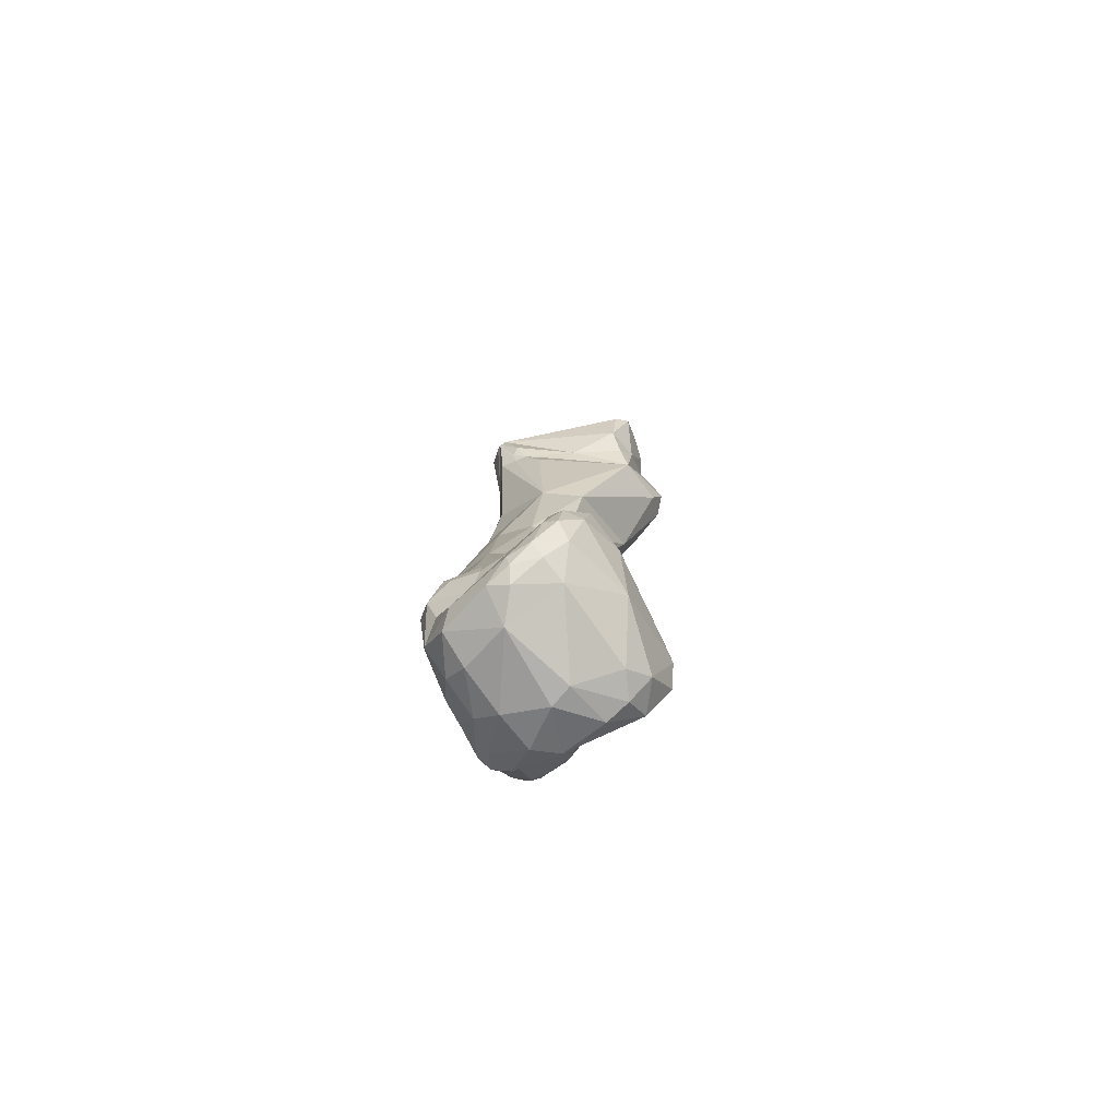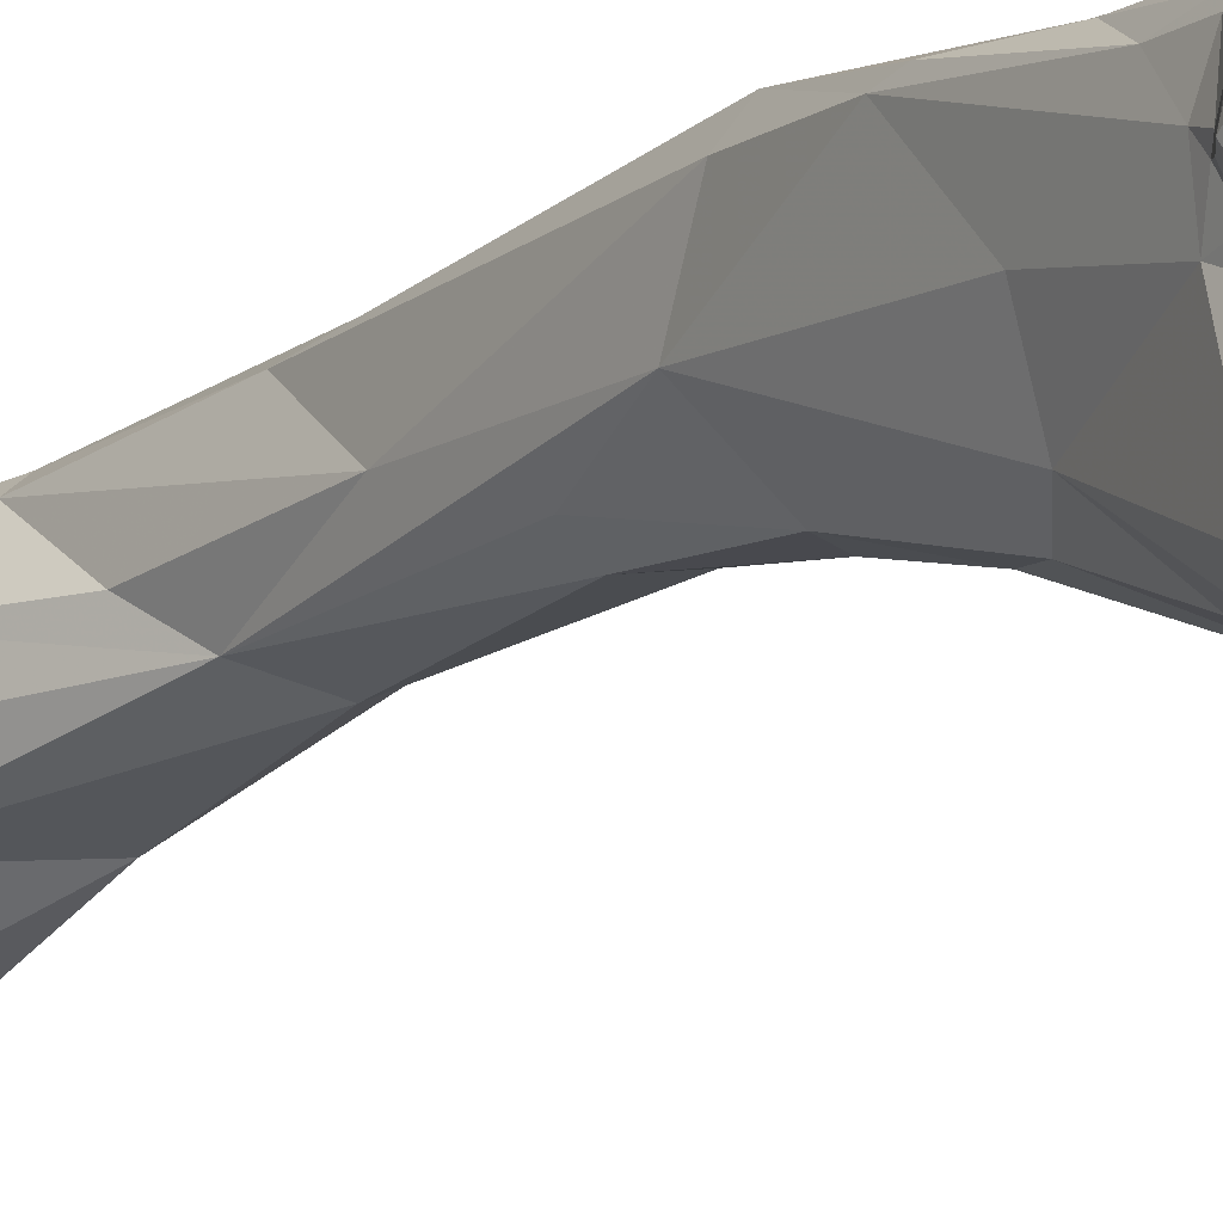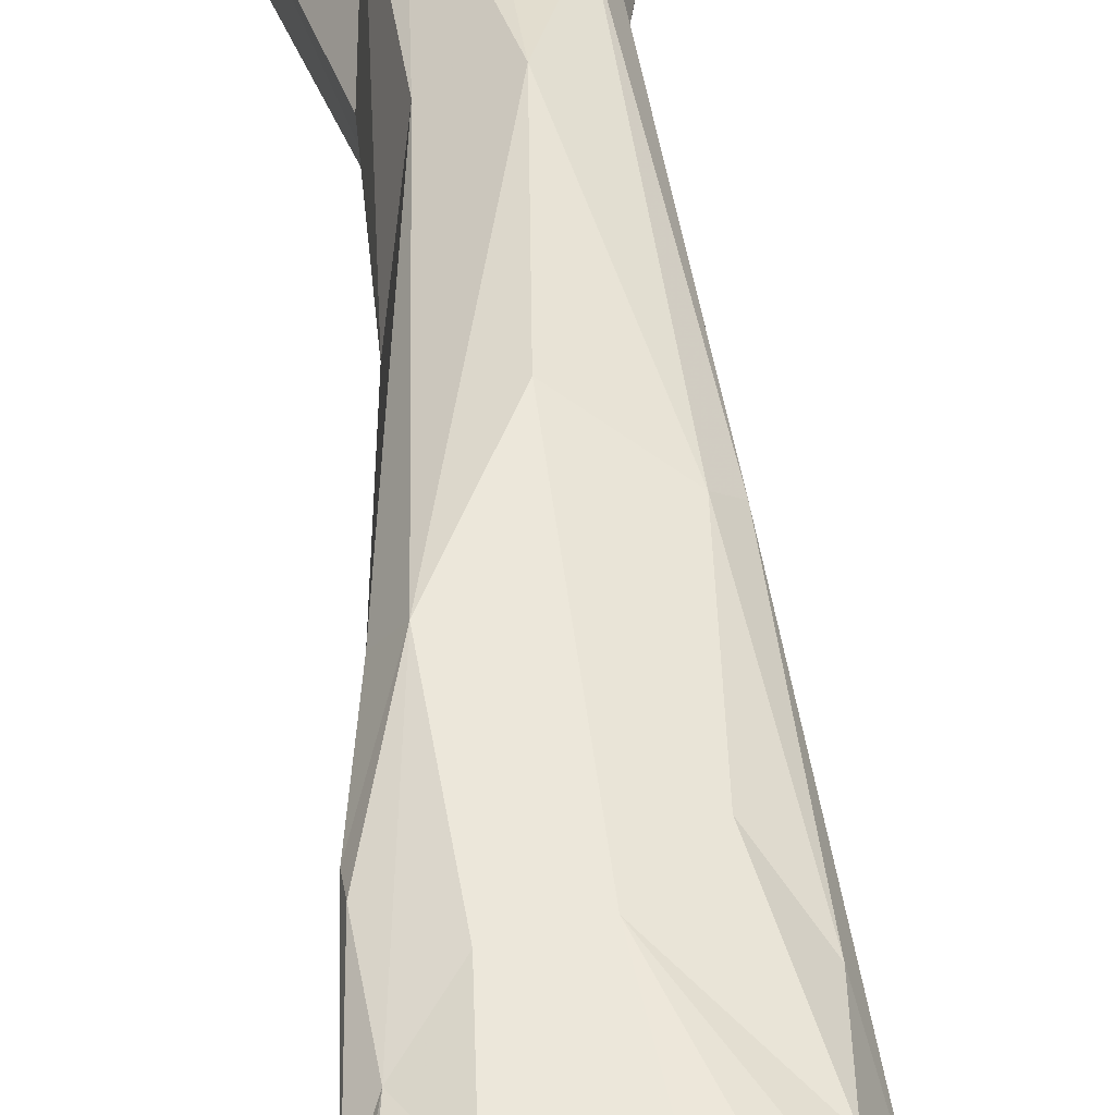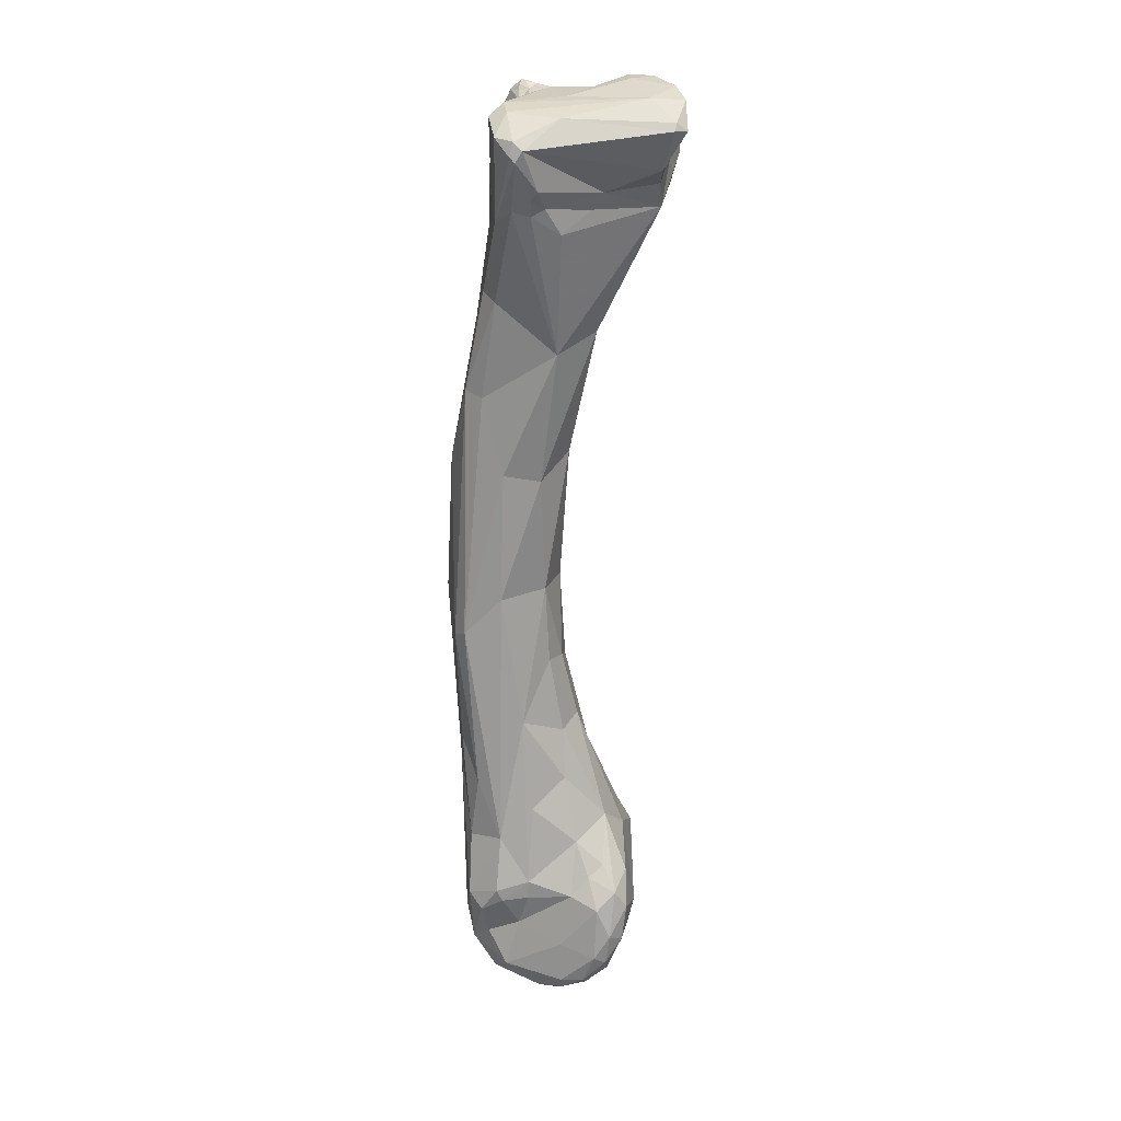
<metadata>
{"format":"obj","ext":"obj","renderer":"f3d","projection":"perspective","resolution":1024,"background":"white","views":[{"elev":-79.0,"azim":-55.3,"up":"+Z"},{"elev":-11.8,"azim":142.5,"up":"+Y"},{"elev":46.7,"azim":176.5,"up":"+Y"},{"elev":25.3,"azim":-80.3,"up":"+Z"}]}
</metadata>
<code>
o fourthmetacarpal
v -3.011 2.571 29.26
v -3.64 -0.6178 29.14
v -0.838 -5.332 29.87
v -5.707 1.609 27
v -4.965 0.4427 25.22
v -5.609 1.191 27.66
v -5.3 1.814 28.13
v -5.526 1.962 27.27
v -5.609 1.191 27.66
v -5.707 1.609 27
v -5.707 1.609 27
v -5.526 1.962 27.27
v -2.929 3.385 22.74
v -5.3 1.814 28.13
v -5.609 1.191 27.66
v -4.746 2.96 28.18
v -4.746 2.96 28.18
v -4.746 2.96 28.18
v -2.645 3.707 28.86
v -2.645 3.707 28.86
v -1.499 3.852 23.88
v -4.149 0.1789 24.05
v -4.376 0.9851 23.6
v -3.587 -0.6621 22.41
v -4.725 0.9238 24.62
v -4.566 2.068 23.92
v -4.566 2.068 23.92
v -2.233 -2.954 24.66
v -5.023 -4.519 -21.71
v -1.809 -3.321 -17.63
v -4.106 -3.584 -20.21
v -4.765 -2.707 -20.91
v -3.908 -1.715 -18.73
v -5.802 -3.439 -22.82
v -5.925 -4.338 -24.72
v -5.013 -5.024 -25.33
v -4.692 -5.273 -22.98
v -5.319 -1.617 -22.18
v -5.869 -0.9739 -25.74
v -5.388 1.24 -21.28
v -5.419 1.278 -22.5
v -5.01 3.18 -18.31
v -5.974 3.299 -21.84
v -5.9 2.914 -22.62
v -5.115 5.327 -22.69
v -6.209 -3.342 -26.38
v -5.912 -4.053 -26.8
v -0.835 -4.813 -27.13
v -4.928 -4.026 -27.89
v -6.122 -1.066 -28.45
v -5.149 1.95 -24.71
v -5.575 2.8 -27.93
v -5.752 4.393 -23.55
v -5.168 4.049 -25.62
v -4.404 5.256 -26.71
v -5.176 -2.629 -29.08
v -6.022 -2.566 -28.32
v -5.815 -1.071 -29.23
v -5.649 0.4626 -29.39
v -4.872 3.678 -28.7
v -5.07 -0.6377 -29.86
v -3.569 0.7547 -30.32
v -4.872 3.678 -28.7
v -1.779 -6.98 28.73
v -2.126 -6.926 28.3
v -1.458 -7.594 28.19
v -1.458 -7.594 28.19
v -2.126 -6.926 28.3
v -1.649 -6.214 25.94
v -0.056 -7.274 29.67
v 1.811 -6.669 29.42
v -1.458 -7.594 28.19
v 0.71 -6.396 26.55
v 1.616 -6.5 30.1
v 2.273 -3.783 30.32
v -0.21 -0.3347 29.67
v -1.398 3.089 29.45
v -5.609 1.191 27.66
v -1.649 -6.214 25.94
v -0.329 -5.949 24.87
v -0.329 -5.949 24.87
v 1.197 3.912 27.02
v -0.624 3.563 28.73
v -2.28 -2.248 23.65
v 0.696 -5.92 23.22
v 2.807 4.882 24.25
v 2.1 4.727 21.52
v -2.294 -0.1958 14.68
v -1.144 4.527 18.06
v -2.232 3.587 17.74
v -1.144 4.527 18.06
v -0.322 -2.299 15.68
v -1.903 0.9022 6.214
v -2.006 4.534 11.54
v -1.378 5.699 11.79
v -2.584 3.149 6.714
v -3.295 5.671 -4.091
v -2.494 6.484 -4.587
v -3.07 3.307 -1.647
v -1.394 0.7435 -1.363
v -3.416 1.886 -10.26
v -1.529 0.4579 -6.485
v -1.708 -0.4784 -11.51
v -4.146 4.807 -14.57
v -2.342 6.206 -12.22
v -0.161 6.788 -14.88
v -2.689 -0.7409 -14.58
v -4.3 1.132 -16.25
v -4.008 5.363 -18.79
v -3.236 -4.985 -20.91
v 0.086 -4.272 -19.31
v -2.369 -5.468 -23.88
v -3.962 5.78 -24.31
v -3.555 -2.768 -29.34
v -2.726 5.006 -28.31
v -2.86 3.692 -29.47
v 0.679 -0.204 -30.31
v 1.616 -6.5 30.1
v -0.056 -7.274 29.67
v 3.492 -4.976 30.28
v 3.251 -5.643 29.88
v 2.763 -5.998 28.9
v 3.2 -5.392 30.2
v 3.934 -3.483 30.24
v 2.87 1.045 29.56
v 1.512 2.29 29.33
v 0.748 3.034 28.92
v 2.214 2.847 28.84
v 2.263 2.276 29.26
v 0.696 -5.92 23.22
v 0.769 5.352 15.89
v 4.987 -2.491 19.62
v -0.322 -2.299 15.68
v 0.162 -0.5219 7.584
v 2.186 5.163 15.77
v 0.17 7.025 6.707
v 2.594 0.2396 8.623
v 1.261 0.2495 -1.487
v 0.62 7.594 -2.514
v 3.148 7.273 -8.205
v -0.139 -0.1291 -6.691
v 1.566 -0.04507 -7.481
v 0.043 -1.119 -11.04
v 1.443 -1.566 -13.58
v 3.506 -4.391 -21.32
v 4.02 -4.446 -24.33
v -1.609 6.034 -24.47
v -1.404 5.827 -25.49
v -1.342 6.004 -26.16
v -0.593 5.687 -25.62
v -0.866 6.14 -24.25
v -0.939 5.768 -25.21
v 0.154 6.306 -23.92
v -0.251 5.787 -25.24
v -0.254 6.002 -24.85
v 0.06599 6.064 -24.89
v -0.596 5.863 -25.98
v 0.08699 6.014 -25.97
v -1.507 5.942 -26.91
v 0.005997 6.093 -26.92
v -0.342 4.965 -28.72
v 1.023 1.147 -30.32
v 0.04199 3.595 -29.72
v 4.636 -6.367 28.09
v 4.279 -5.886 29.43
v 4.083 -6.325 28.05
v 0.696 -5.92 23.22
v 3.58 -5.307 30.13
v 4.215 -5.187 30
v 3.251 -5.643 29.88
v 2.763 -5.998 28.9
v 4.279 -5.886 29.43
v 4.67 -3.503 29.55
v 4.622 -5.726 29.11
v 4.279 -5.886 29.43
v 4.636 -6.367 28.09
v 5.186 -5.657 27.12
v 3.824 -1.346 29.45
v 4.365 1.072 29.11
v 4.687 -1.822 28.66
v 6.209 -2.713 24.74
v 2.94 2.365 29.39
v 3.627 2.038 29.58
v 3.081 3.058 29.24
v 3.572 2.697 29.69
v 3.447 3.047 29.54
v 3.768 3.671 29.15
v 3.265 4.61 26.73
v 3.918 3.014 29.76
v 4.192 3.727 29.08
v 4.001 4.66 27.09
v 4.578 3.055 28.98
v 3.918 3.014 29.76
v 4.365 1.072 29.11
v 4.192 3.727 29.08
v 0.696 -5.92 23.22
v 4.564 -6.509 25.63
v 4.564 -6.509 25.63
v 5.51 -5.503 25.26
v 5.886 0.636 24.52
v 3.951 4.845 26.24
v 4.364 4.568 26.95
v 4.761 3.634 27.71
v 4.73 4.171 25.87
v 3.968 -6.035 23.85
v 4.93 1.86 23.12
v 4.336 2.519 22.9
v 4.677 2.479 23.25
v 3.098 4.711 19.81
v 3.805 4.556 22.57
v 3.946 4.851 25.16
v 4.332 4.712 25.9
v 4.772 4.029 24.75
v 4.737 3.403 23.64
v 3.805 4.556 22.57
v 4.077 3.563 22.33
v 4.479 2.16 22.44
v 4.613 3.058 21.24
v 4.786 2.118 22.05
v 4.164 3.842 20.98
v 3.098 4.711 19.81
v 3.805 4.556 22.57
v 4.077 3.563 22.33
v 3.805 4.556 22.57
v 3.086 4.458 15.66
v 3.824 3.92 19.37
v 5.34 2.136 20.85
v 2.594 0.2396 8.623
v 5.58 -0.1982 18.32
v 4.987 -2.491 19.62
v 5.468 1.887 17.58
v 3.494 1.815 11.09
v 2.44 5.538 7.393
v 5.468 1.887 17.58
v 3.294 2.667 2.954
v 3.494 1.815 11.09
v 3.686 2.739 -6.108
v 3.94 6.053 -7.799
v 2.563 1.128 -1.705
v 1.566 -0.04507 -7.481
v 2.407 6.84 -15.53
v 3.079 -0.6666 -15.5
v 1.443 -1.566 -13.58
v 4.513 6.22 -13.81
v 4.066 6.062 -17.82
v 2.392 -3.498 -18.77
v 2.558 6.591 -20.45
v 0.401 6.108 -25.2
v 0.423 6.072 -25.59
v 2.053 6.491 -26.19
v 1.456 6.5 -24.78
v 4.1 6.34 -23.64
v 3.152 -3.518 -27.99
v 1.775 -2.799 -29.16
v 3.256 -1.988 -29.22
v 1.62 6.276 -27.08
v 1.718 5.533 -28.01
v 2.721 6.124 -27.01
v 3.412 -0.5066 -29.53
v 3.643 2.303 -28.91
v 2.447 3.49 -29.28
v 3.267 5.205 -27.56
v 6.119 -0.9883 22.1
v 5.267 2.12 23.81
v 5.51 1.274 23.4
v 5.393 0.9585 22.65
v 5.756 -1.179 20.91
v 5.71 -0.2416 21.5
v 5.58 0.1535 20.8
v 5.057 1.666 22.05
v 5.367 1.024 21.63
v 4.598 5.887 -12.77
v 4.513 6.22 -13.81
v 4.217 2.377 -15.72
v 4.88 5.042 -19.7
v 4.569 1.439 -20.67
v 4.982 3.446 -20.89
v 4.853 -3.459 -22.21
v 4.863 -3.738 -25.56
v 4.853 -3.459 -22.21
v 4.46 0.214 -23.51
v 4.736 1.719 -21.86
v 4.711 1.225 -22.93
v 4.468 1.333 -23.93
v 4.94 2.824 -21.35
v 5.19 2.738 -21.71
v 5.372 2.215 -22.5
v 5.387 2.913 -23.45
v 4.12 2.894 -25.86
v 5.521 2.912 -22.09
v 5.665 3.359 -22.75
v 5.161 3.198 -21.68
v 4.986 5.062 -21.72
v 4.835 5.502 -21.57
v 5.338 4.857 -22.45
v 5.038 5.384 -22.42
v 5.536 4.905 -22.82
v 5.319 5.317 -22.79
v 4.976 5.764 -23.06
v 5.349 5.393 -23.13
v 5.394 4.628 -23.6
v 5.301 5.375 -23.47
v 5.064 5.73 -23.45
v 5.519 4.987 -23.18
v 4.58 5.892 -22.49
v 4.863 -3.738 -25.56
v 4.705 -2.097 -27.78
v 4.863 -3.738 -25.56
v 3.913 2.102 -27.99
v 3.769 5.109 -25.91
v 4.995 5.378 -23.95
v 3.334 5.869 -26.16
v 3.415 6.118 -25.41
v 4.368 6.087 -24.14
v 3.643 2.303 -28.91
v 3.267 5.205 -27.56
f 1 2 3
f 4 5 6
f 7 8 9
f 9 8 10
f 11 12 13
f 14 15 2
f 8 7 16
f 1 14 2
f 17 14 1
f 13 12 18
f 13 18 19
f 1 20 17
f 21 13 19
f 22 23 24
f 22 5 25
f 25 5 4
f 13 26 11
f 25 4 23
f 22 25 23
f 4 27 23
f 22 28 5
f 29 30 31
f 32 29 31
f 31 33 32
f 29 34 35
f 32 34 29
f 35 36 37
f 29 35 37
f 34 38 39
f 32 38 34
f 38 33 40
f 33 38 32
f 40 41 38
f 42 43 40
f 40 43 44
f 45 43 42
f 44 41 40
f 34 46 35
f 34 39 46
f 46 47 35
f 35 47 36
f 48 36 49
f 49 36 47
f 39 50 46
f 38 51 39
f 51 52 39
f 41 51 38
f 51 44 53
f 53 44 43
f 45 53 43
f 44 51 41
f 51 53 54
f 53 55 54
f 56 49 57
f 57 49 47
f 47 46 57
f 46 50 57
f 39 52 50
f 56 57 58
f 58 57 50
f 50 59 58
f 52 59 50
f 59 52 60
f 61 56 58
f 59 61 58
f 62 61 59
f 62 59 63
f 64 65 66
f 67 68 69
f 64 66 70
f 71 72 73
f 64 70 3
f 65 64 2
f 65 2 15
f 64 3 2
f 74 75 3
f 76 77 3
f 75 76 3
f 3 77 1
f 1 77 20
f 78 69 68
f 72 79 73
f 69 78 28
f 69 28 80
f 79 81 73
f 82 21 19
f 83 19 77
f 82 19 83
f 28 84 85
f 5 28 6
f 84 28 22
f 86 21 82
f 80 28 85
f 22 24 84
f 84 24 85
f 87 13 21
f 88 24 23
f 23 27 88
f 89 26 13
f 90 26 89
f 27 90 88
f 91 13 87
f 88 85 24
f 85 88 92
f 93 92 88
f 90 94 88
f 95 90 89
f 94 90 95
f 88 94 96
f 96 93 88
f 94 95 97
f 95 98 97
f 96 99 93
f 93 99 100
f 96 94 97
f 96 97 99
f 101 100 99
f 102 100 101
f 99 42 101
f 99 97 42
f 103 102 101
f 104 97 98
f 98 105 104
f 106 105 98
f 30 107 33
f 101 108 107
f 107 30 103
f 107 103 101
f 40 101 42
f 97 104 42
f 108 40 33
f 107 108 33
f 108 101 40
f 104 109 42
f 30 29 110
f 111 30 110
f 31 30 33
f 45 42 109
f 109 104 105
f 112 37 36
f 110 29 37
f 112 36 48
f 112 110 37
f 106 45 109
f 45 55 53
f 51 54 52
f 113 55 45
f 106 113 45
f 56 114 49
f 114 48 49
f 54 55 52
f 52 55 60
f 63 115 116
f 115 63 55
f 114 56 61
f 114 62 117
f 114 61 62
f 62 63 116
f 71 118 119
f 72 71 119
f 3 70 74
f 74 120 75
f 71 121 118
f 121 71 122
f 121 123 118
f 120 74 123
f 124 76 75
f 76 125 77
f 77 125 126
f 127 77 126
f 126 128 127
f 125 129 126
f 128 126 129
f 73 81 130
f 122 71 73
f 77 127 83
f 127 82 83
f 128 82 127
f 21 86 87
f 87 131 91
f 132 133 134
f 135 136 131
f 91 131 95
f 92 93 134
f 136 95 131
f 98 95 136
f 134 93 100
f 137 134 138
f 98 136 139
f 140 139 136
f 134 100 138
f 138 100 141
f 138 141 142
f 141 100 102
f 106 98 139
f 102 143 141
f 143 142 141
f 143 102 103
f 143 103 30
f 143 30 111
f 143 111 144
f 111 110 112
f 145 111 112
f 106 109 105
f 146 112 48
f 147 113 106
f 147 148 113
f 148 149 113
f 148 150 149
f 151 147 106
f 151 152 147
f 152 150 148
f 152 148 147
f 153 151 106
f 152 151 154
f 154 150 152
f 155 151 153
f 151 155 154
f 156 155 153
f 154 155 156
f 157 150 158
f 149 159 113
f 159 55 113
f 159 115 55
f 150 157 149
f 149 157 160
f 160 159 149
f 115 159 161
f 157 158 160
f 159 160 161
f 117 62 162
f 162 62 163
f 62 116 163
f 161 116 115
f 116 161 163
f 164 165 166
f 164 166 167
f 124 75 120
f 123 121 168
f 168 120 123
f 168 169 120
f 168 121 169
f 166 170 171
f 169 124 120
f 121 172 169
f 170 166 165
f 169 173 124
f 174 169 175
f 173 169 174
f 175 176 174
f 174 176 177
f 173 174 177
f 125 76 178
f 178 76 124
f 178 124 173
f 179 125 178
f 178 173 180
f 179 178 180
f 173 181 180
f 182 125 183
f 182 129 125
f 125 179 183
f 128 129 182
f 184 128 182
f 185 182 183
f 186 182 185
f 184 182 186
f 186 187 184
f 187 128 184
f 128 187 188
f 183 189 185
f 185 189 186
f 189 187 186
f 183 179 189
f 189 190 187
f 190 191 187
f 192 193 194
f 193 192 195
f 196 122 73
f 166 171 167
f 197 164 167
f 176 198 199
f 177 176 199
f 173 177 181
f 177 199 181
f 180 200 194
f 188 82 128
f 191 188 187
f 188 191 201
f 190 202 191
f 202 201 191
f 203 195 192
f 202 195 203
f 203 204 202
f 133 205 167
f 205 133 132
f 167 205 197
f 199 205 132
f 198 205 199
f 206 207 208
f 188 86 82
f 86 209 87
f 188 201 86
f 210 209 86
f 211 86 201
f 211 210 86
f 202 212 201
f 212 211 201
f 213 211 212
f 213 214 215
f 211 213 215
f 202 204 212
f 204 213 212
f 216 207 217
f 217 218 216
f 219 218 217
f 220 221 222
f 208 207 214
f 207 223 214
f 214 223 215
f 216 220 224
f 220 216 218
f 225 226 227
f 209 135 87
f 220 226 221
f 226 218 227
f 218 226 220
f 87 135 131
f 225 221 226
f 135 221 225
f 132 134 137
f 228 229 230
f 231 232 225
f 135 225 233
f 234 229 228
f 228 235 236
f 234 228 236
f 235 225 232
f 135 233 136
f 235 233 225
f 235 228 237
f 235 237 238
f 235 238 233
f 136 233 140
f 239 137 138
f 240 239 138
f 137 239 237
f 239 240 237
f 144 142 143
f 139 140 106
f 140 241 106
f 242 240 243
f 242 237 240
f 244 245 140
f 246 242 243
f 247 106 241
f 111 145 246
f 246 144 111
f 246 145 242
f 245 247 241
f 145 112 146
f 247 153 106
f 153 248 156
f 248 154 156
f 150 154 249
f 249 154 248
f 158 150 249
f 158 249 250
f 248 153 251
f 251 249 248
f 251 250 249
f 153 247 251
f 252 251 247
f 146 48 253
f 254 48 114
f 254 253 48
f 254 114 117
f 255 254 117
f 253 254 255
f 250 160 158
f 256 160 250
f 161 256 257
f 160 256 161
f 256 258 257
f 250 258 256
f 162 259 117
f 260 259 162
f 162 163 261
f 260 162 261
f 257 163 161
f 261 163 257
f 257 262 261
f 192 194 200
f 192 200 203
f 203 200 204
f 230 181 199
f 181 200 180
f 181 230 263
f 200 181 263
f 208 264 265
f 206 265 266
f 265 206 208
f 265 264 200
f 200 266 265
f 213 204 200
f 200 214 213
f 264 208 214
f 264 214 200
f 230 267 263
f 263 267 268
f 268 267 269
f 229 267 230
f 267 229 269
f 229 227 269
f 263 266 200
f 266 263 268
f 207 206 266
f 207 266 217
f 270 217 266
f 219 217 270
f 227 219 270
f 271 266 268
f 266 271 270
f 268 269 271
f 270 271 227
f 271 269 227
f 219 227 218
f 231 225 227
f 227 229 234
f 237 272 238
f 140 233 238
f 238 272 140
f 140 272 273
f 237 242 274
f 245 241 140
f 272 275 273
f 242 276 274
f 237 274 272
f 277 275 272
f 274 277 272
f 244 275 245
f 276 277 274
f 146 278 145
f 145 278 242
f 278 146 279
f 276 242 280
f 276 281 282
f 280 281 276
f 282 281 283
f 283 281 284
f 276 282 285
f 286 285 282
f 283 287 282
f 288 287 283
f 284 288 283
f 288 284 289
f 290 286 282
f 290 282 287
f 291 287 288
f 285 277 276
f 285 286 292
f 285 292 277
f 286 290 292
f 277 292 293
f 277 293 275
f 275 293 294
f 292 295 293
f 296 293 295
f 296 294 293
f 290 295 292
f 297 298 295
f 298 296 295
f 296 298 299
f 297 300 298
f 300 299 298
f 289 301 288
f 302 303 300
f 290 287 291
f 297 295 290
f 297 290 291
f 291 288 301
f 291 301 304
f 291 304 297
f 300 297 304
f 301 302 304
f 304 302 300
f 305 245 294
f 245 305 247
f 296 305 294
f 275 294 245
f 296 299 305
f 299 252 305
f 305 252 247
f 303 252 299
f 299 300 303
f 253 306 146
f 307 280 308
f 280 307 281
f 284 281 289
f 309 310 289
f 310 311 289
f 301 289 311
f 311 302 301
f 311 303 302
f 312 258 313
f 313 258 250
f 252 250 251
f 312 313 310
f 314 313 250
f 314 250 252
f 310 313 311
f 314 311 313
f 303 311 314
f 252 303 314
f 253 255 307
f 306 253 307
f 259 307 255
f 315 316 309
f 259 315 307
f 262 260 261
f 281 309 289
f 281 307 309
f 309 307 315
f 258 262 257
f 316 312 310
f 310 309 316
f 316 258 312
f 117 259 255

</code>
